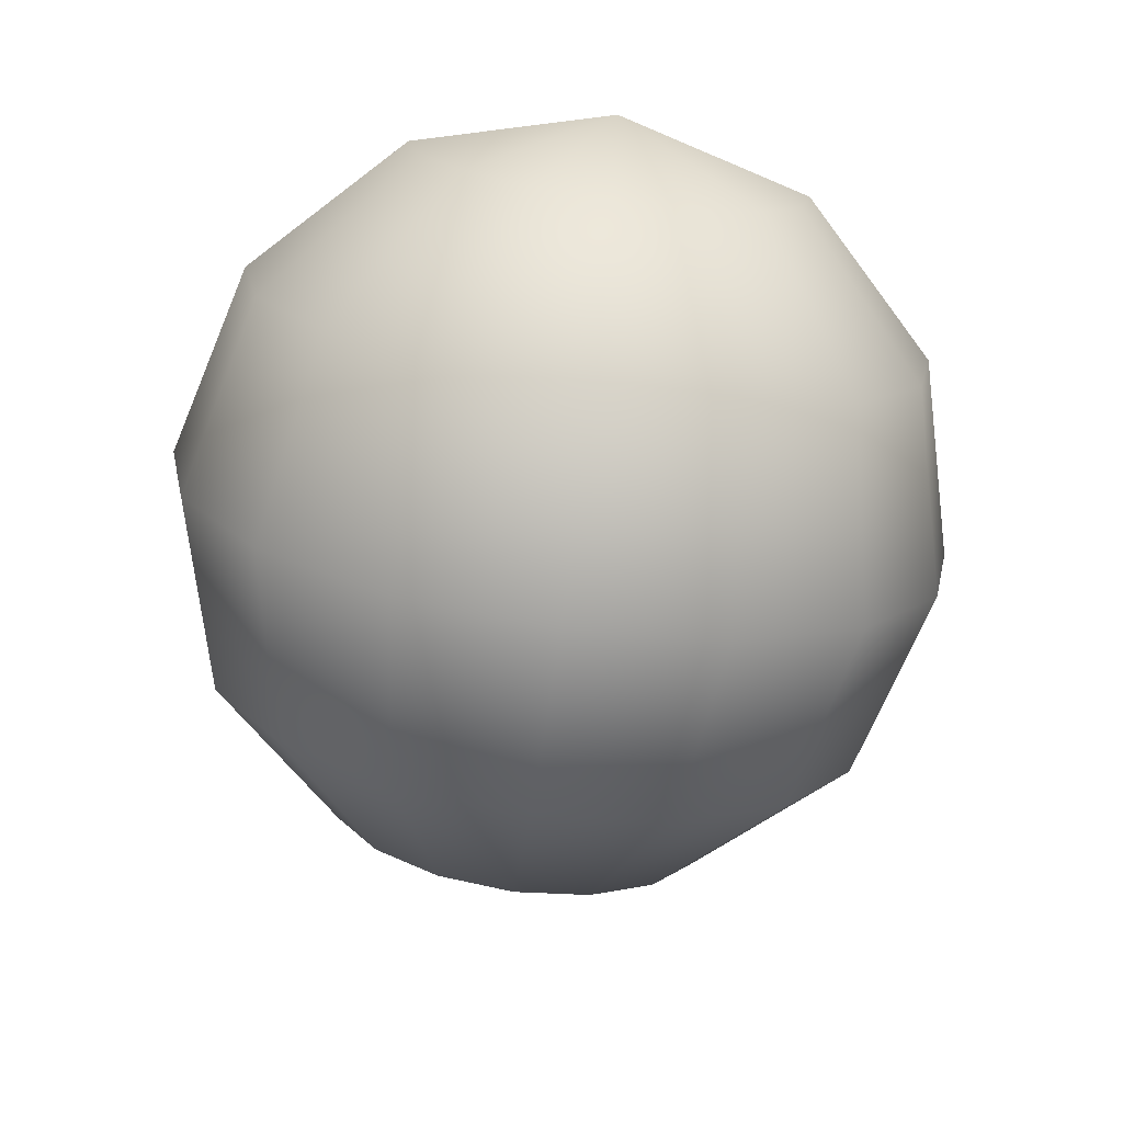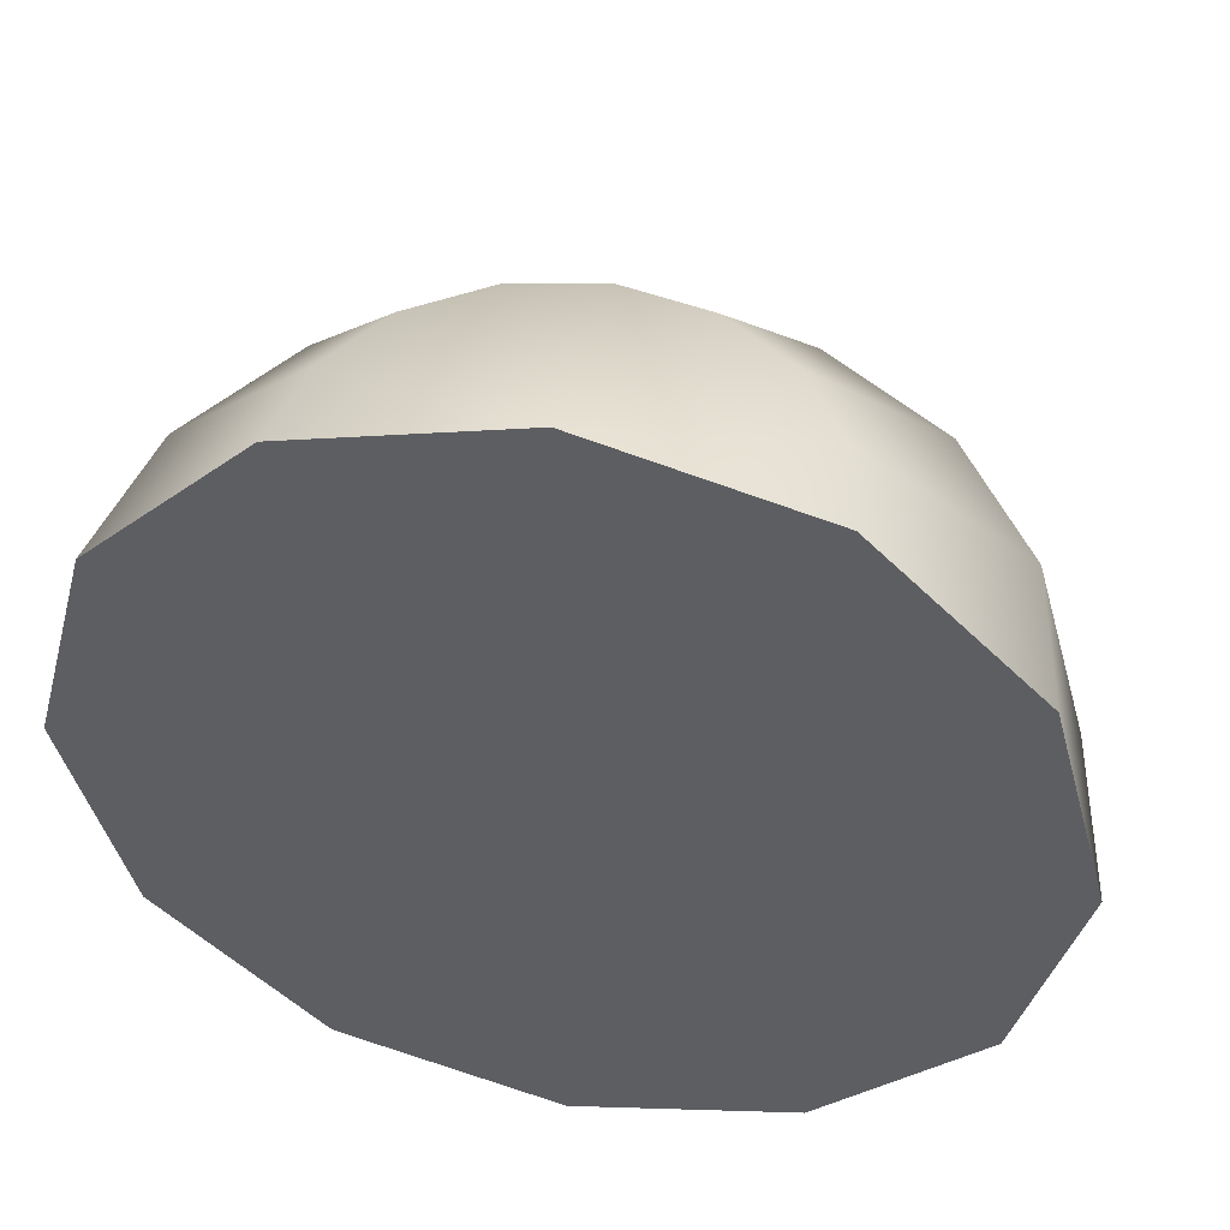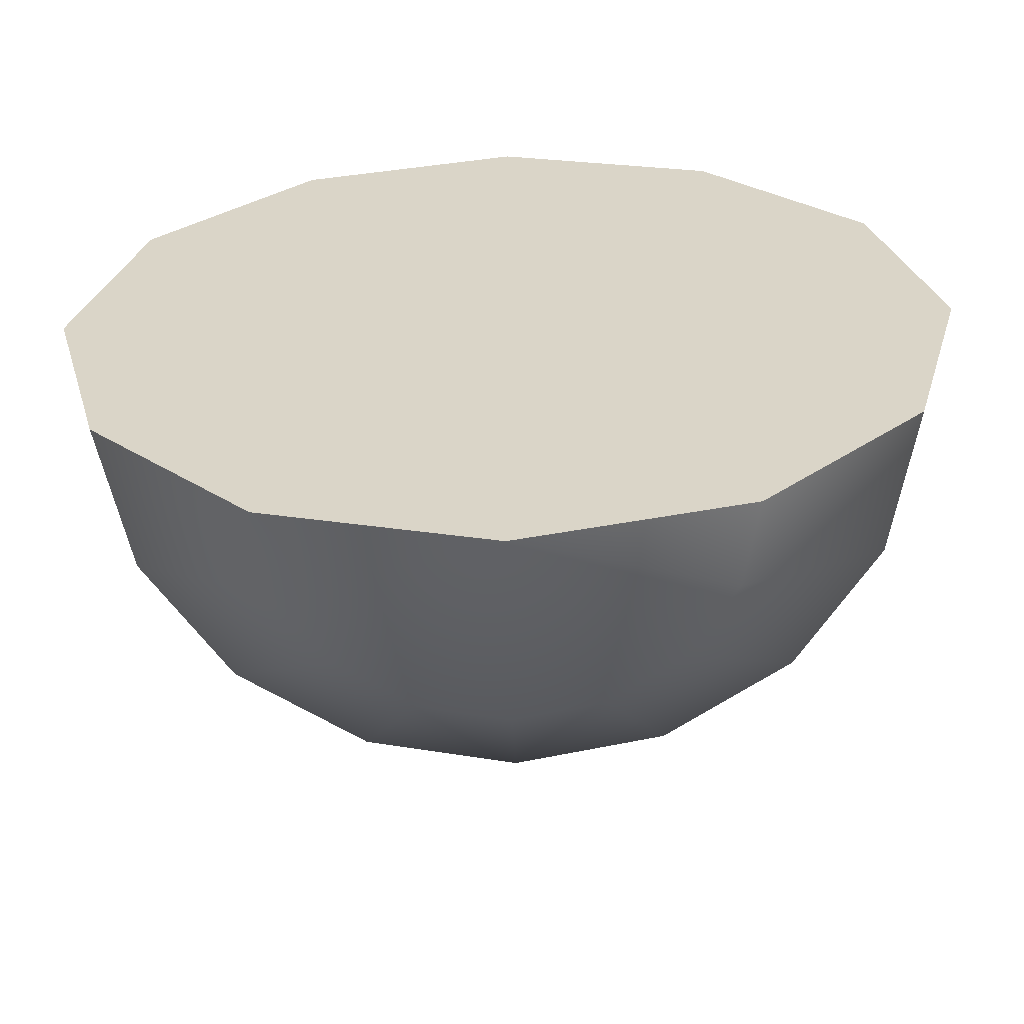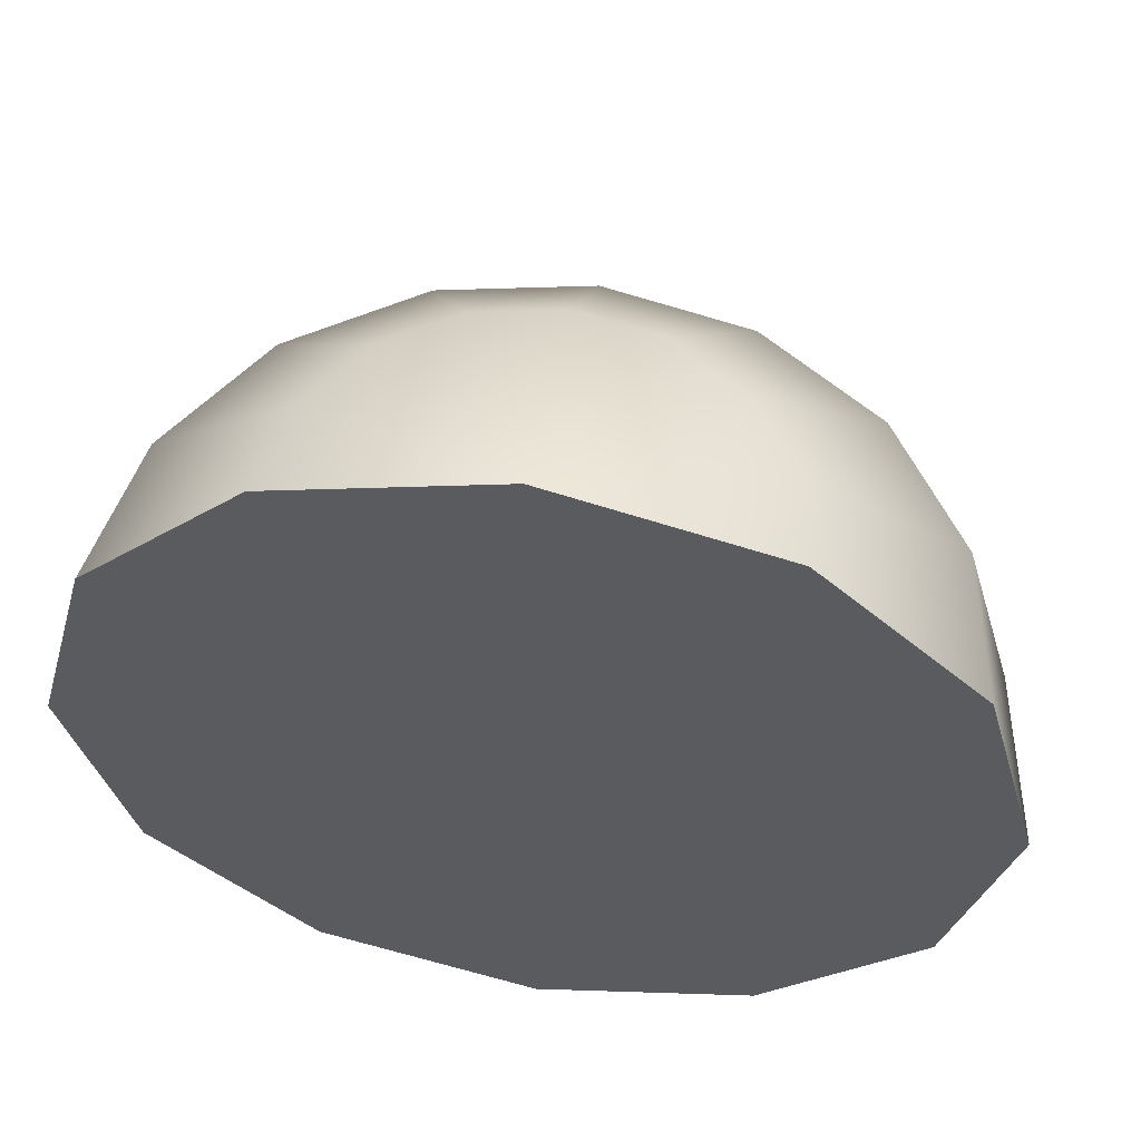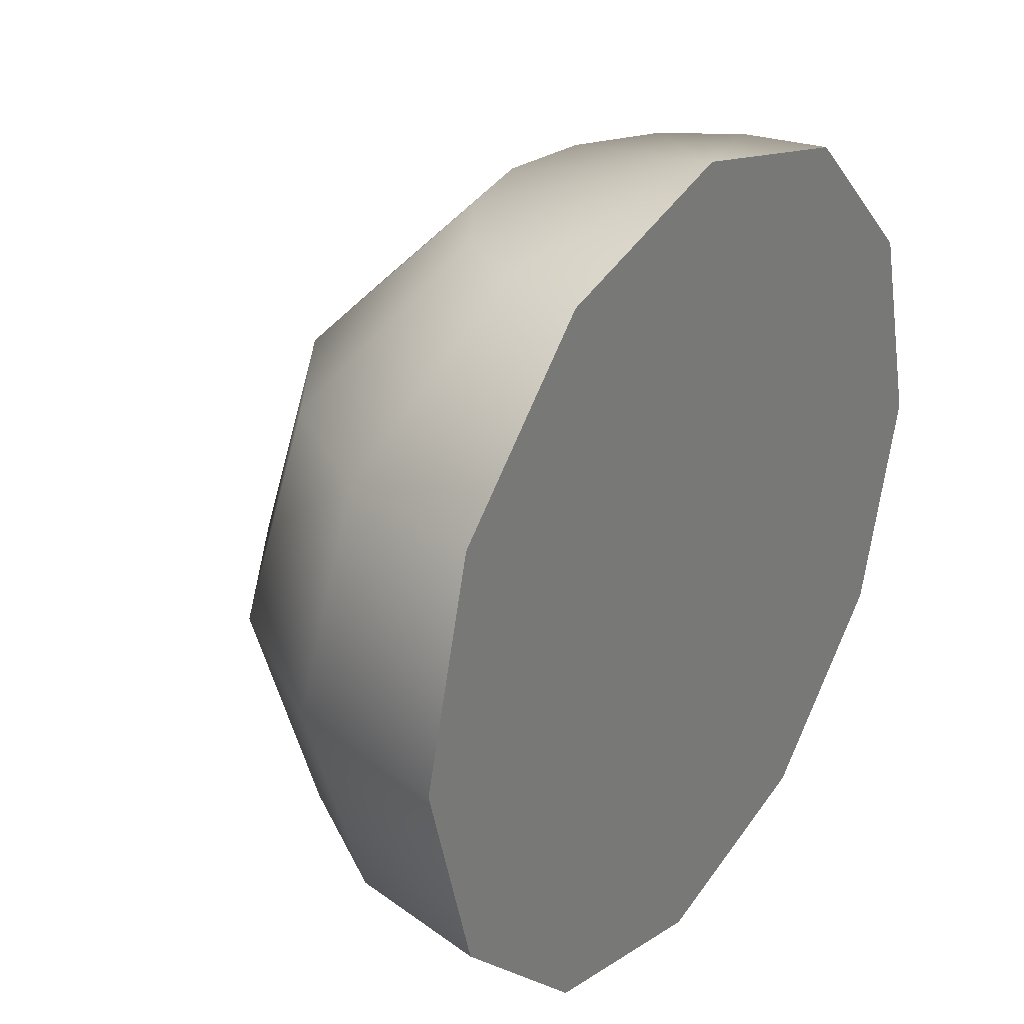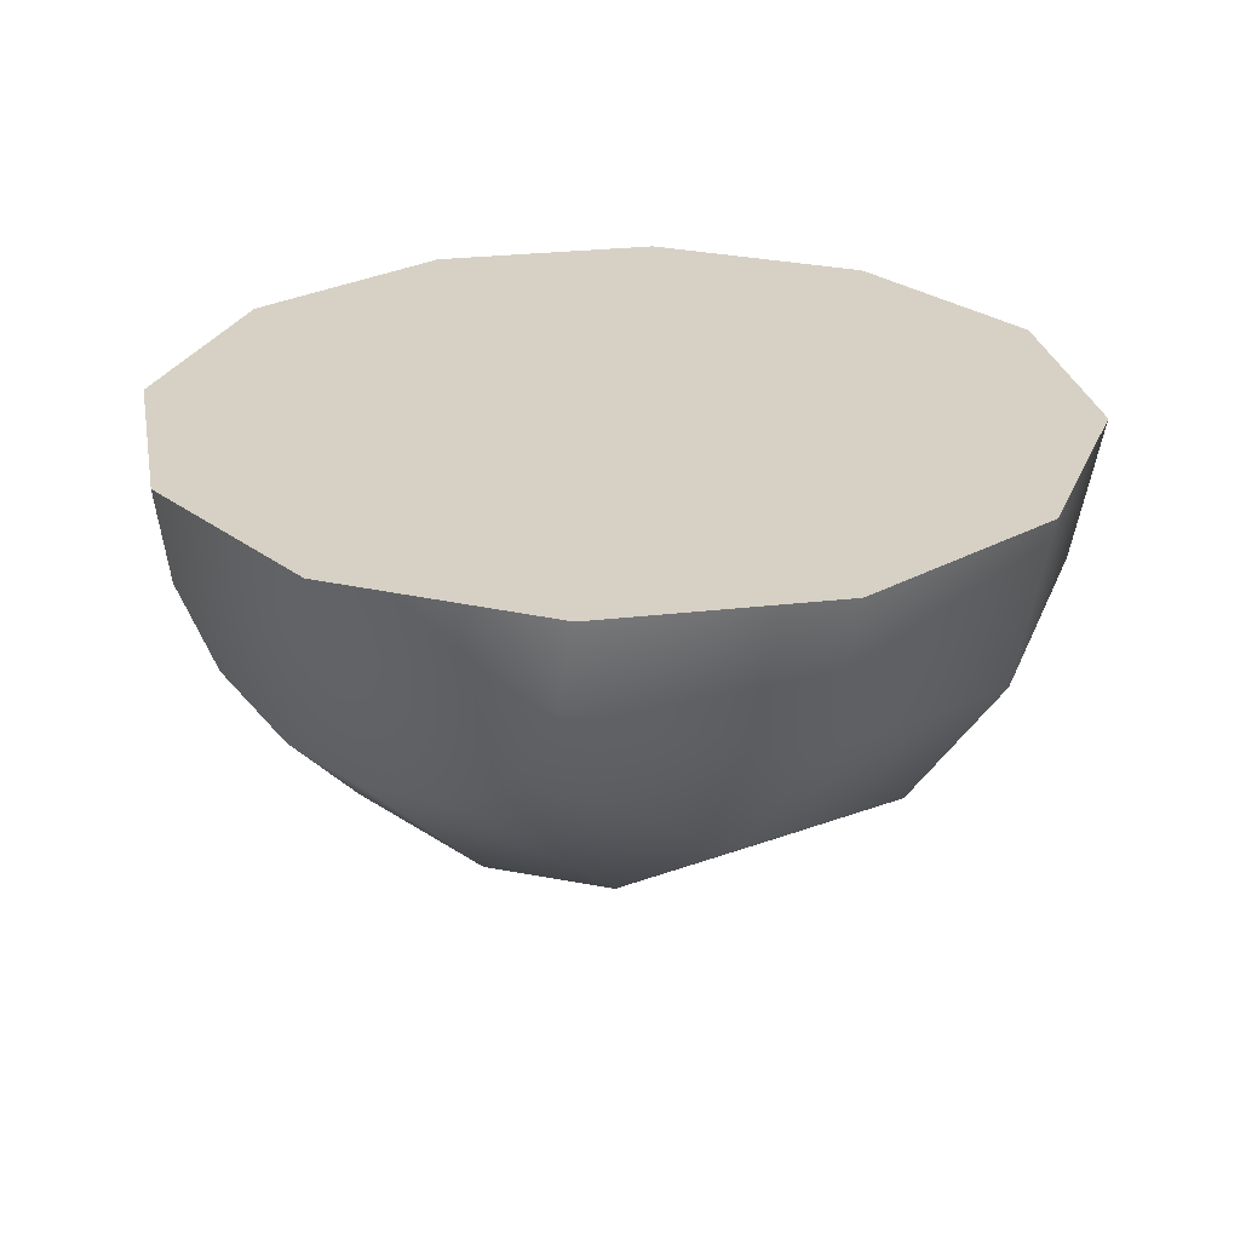
<metadata>
{"format":"obj","ext":"obj","renderer":"f3d","projection":"perspective","resolution":1024,"background":"white","views":[{"elev":-72.7,"azim":-7.9,"up":"+Y"},{"elev":48.3,"azim":-168.3,"up":"+Z"},{"elev":-60.6,"azim":-178.6,"up":"+Z"},{"elev":56.1,"azim":-170.8,"up":"+Z"},{"elev":30.5,"azim":125.0,"up":"+Z"},{"elev":26.8,"azim":34.5,"up":"+Y"}]}
</metadata>
<code>
g eyelidBot
v -0.03184 9.644e-09 0.05515
v -0.02942 -0.01219 0.05515
v -0.02252 -0.02252 0.05515
v -0.01219 -0.02942 0.05515
v -5.11e-09 -0.03184 0.05515
v 0.01219 -0.02942 0.05515
v 0.02252 -0.02252 0.05515
v 0.02942 -0.01219 0.05515
v 0.03184 -1.615e-17 0.05515
v -0.05515 1.67e-08 0.03184
v -0.05095 -0.02111 0.03184
v -0.039 -0.039 0.03184
v -0.02111 -0.05095 0.03184
v -8.851e-09 -0.05515 0.03184
v 0.02111 -0.05095 0.03184
v 0.039 -0.039 0.03184
v 0.05095 -0.02111 0.03184
v 0.05515 -1.382e-17 0.03184
v -0.06369 1.929e-08 4.283e-24
v -0.05884 -0.02437 -5.412e-18
v -0.04503 -0.04503 -9.999e-18
v -0.02437 -0.05884 -1.306e-17
v -1.022e-08 -0.06369 -1.414e-17
v 0.02437 -0.05884 -1.306e-17
v 0.04503 -0.04503 -9.999e-18
v 0.05884 -0.02437 -5.412e-18
v 0.06369 -7.799e-18 0
v -0.05515 1.67e-08 -0.03184
v -0.05095 -0.02111 -0.03184
v -0.039 -0.039 -0.03184
v -0.02111 -0.05095 -0.03184
v -8.851e-09 -0.05515 -0.03184
v 0.02111 -0.05095 -0.03184
v 0.039 -0.039 -0.03184
v 0.05095 -0.02111 -0.03184
v 0.05515 3.162e-19 -0.03184
v -0.03184 9.644e-09 -0.05515
v -0.02942 -0.01219 -0.05515
v -0.02252 -0.02252 -0.05515
v -0.01219 -0.02942 -0.05515
v -5.11e-09 -0.03184 -0.05515
v 0.01219 -0.02942 -0.05515
v 0.02252 -0.02252 -0.05515
v 0.02942 -0.01219 -0.05515
v 0.03184 8.347e-18 -0.05515
v 2.239e-24 1.828e-08 0.06369
v 1.732e-33 1.414e-17 -0.06369
v 0.05515 3.162e-19 -0.03184
v -0.06369 1.929e-08 4.283e-24
v -0.05515 1.67e-08 -0.03184
v 0.06369 -7.799e-18 0
v 2.239e-24 1.828e-08 0.06369
v 1.732e-33 1.414e-17 -0.06369
v -0.03184 9.644e-09 0.05515
v 0.03184 -1.615e-17 0.05515
v 2.239e-24 1.828e-08 0.06369
v -0.05515 1.67e-08 0.03184
v 0.05515 -1.382e-17 0.03184
v 0.03184 8.347e-18 -0.05515
v -0.03184 9.644e-09 -0.05515
v 1.732e-33 1.414e-17 -0.06369
v 0.05515 3.162e-19 -0.03184
v -0.05515 1.67e-08 -0.03184
v 0.06369 -7.799e-18 0
v -0.06369 1.929e-08 4.283e-24
g eyelidBot_0
f 57 58 64
f 57 55 58
f 54 55 57
f 54 56 55
f 60 59 61
f 60 62 59
f 63 62 60
f 65 57 64
f 49 48 50
f 49 51 48
f 38 37 47
f 38 28 37
f 29 28 38
f 29 19 28
f 20 19 29
f 20 10 19
f 11 10 20
f 11 1 10
f 2 1 11
f 2 46 1
f 3 46 2
f 3 4 46
f 13 4 3
f 13 14 4
f 23 14 13
f 23 24 14
f 33 24 23
f 33 34 24
f 43 34 33
f 43 44 34
f 53 44 43
f 53 45 44
f 25 24 34
f 25 15 24
f 16 15 25
f 16 6 15
f 7 6 16
f 7 52 6
f 8 52 7
f 8 9 52
f 18 9 8
f 17 18 8
f 17 27 18
f 26 27 17
f 26 36 27
f 35 36 26
f 35 45 36
f 44 45 35
f 15 14 24
f 5 14 15
f 5 4 14
f 46 4 5
f 5 6 52
f 5 15 6
f 22 23 13
f 22 32 23
f 31 32 22
f 31 41 32
f 40 41 31
f 40 47 41
f 39 47 40
f 39 38 47
f 29 38 39
f 32 33 23
f 32 42 33
f 41 42 32
f 41 53 42
f 30 29 39
f 30 20 29
f 21 20 30
f 21 11 20
f 12 11 21
f 12 2 11
f 3 2 12
f 12 13 3
f 12 22 13
f 21 22 12
f 21 31 22
f 30 31 21
f 30 40 31
f 39 40 30
f 35 34 44
f 35 25 34
f 26 25 35
f 26 16 25
f 17 16 26
f 17 7 16
f 8 7 17
f 43 42 53
f 43 33 42

</code>
